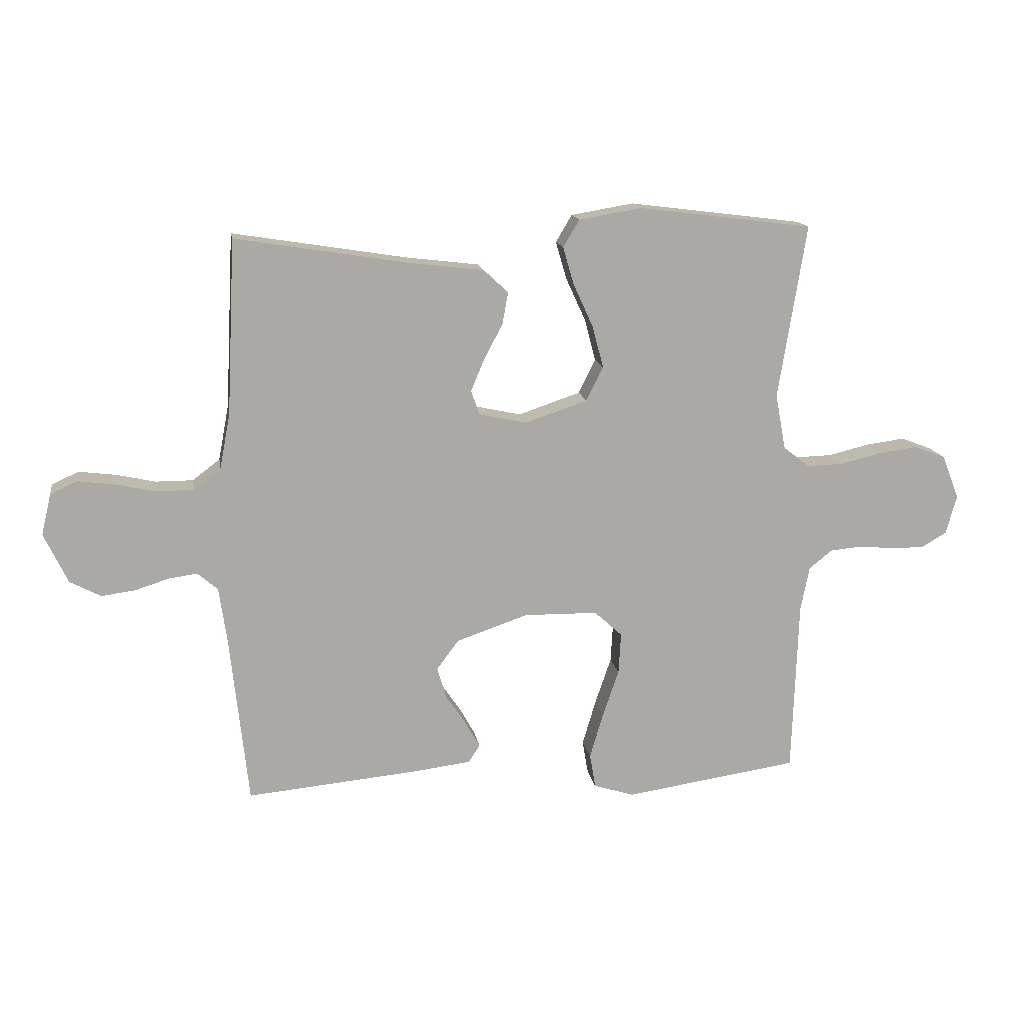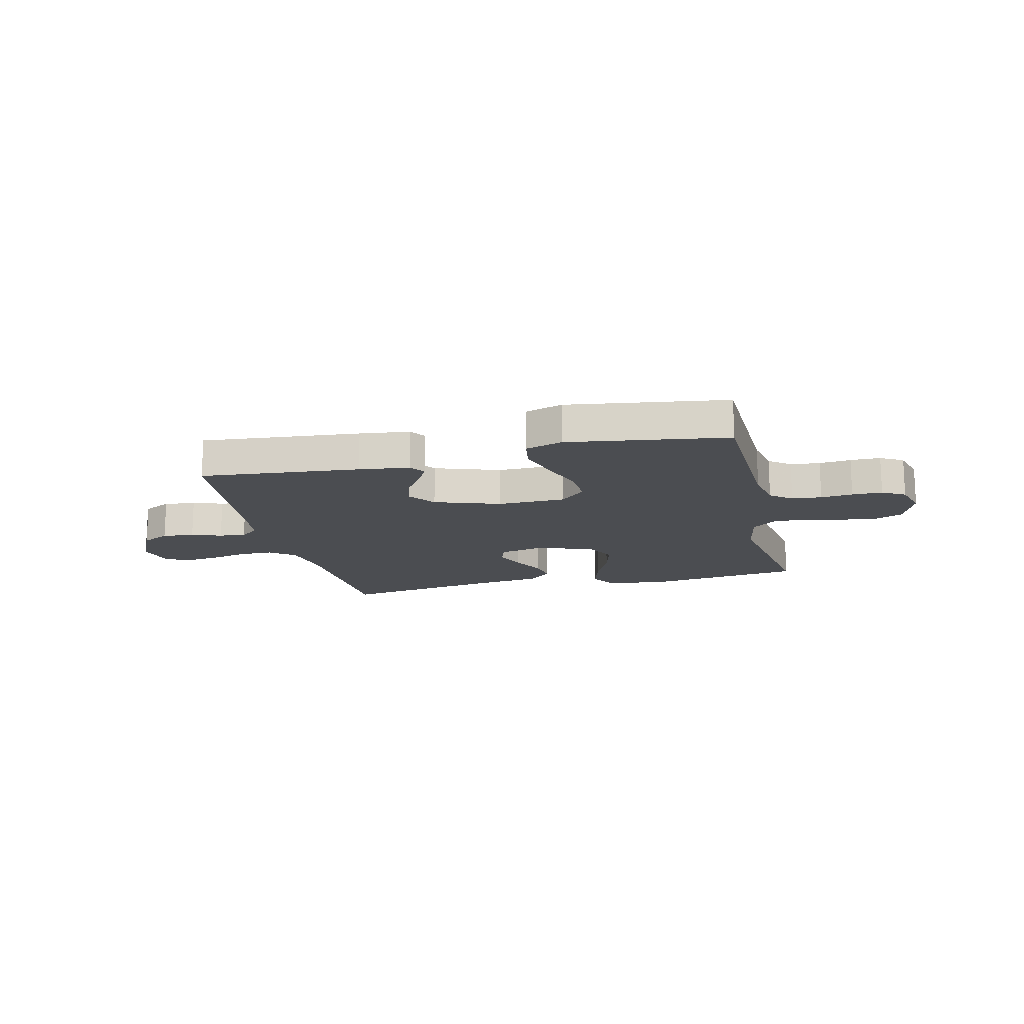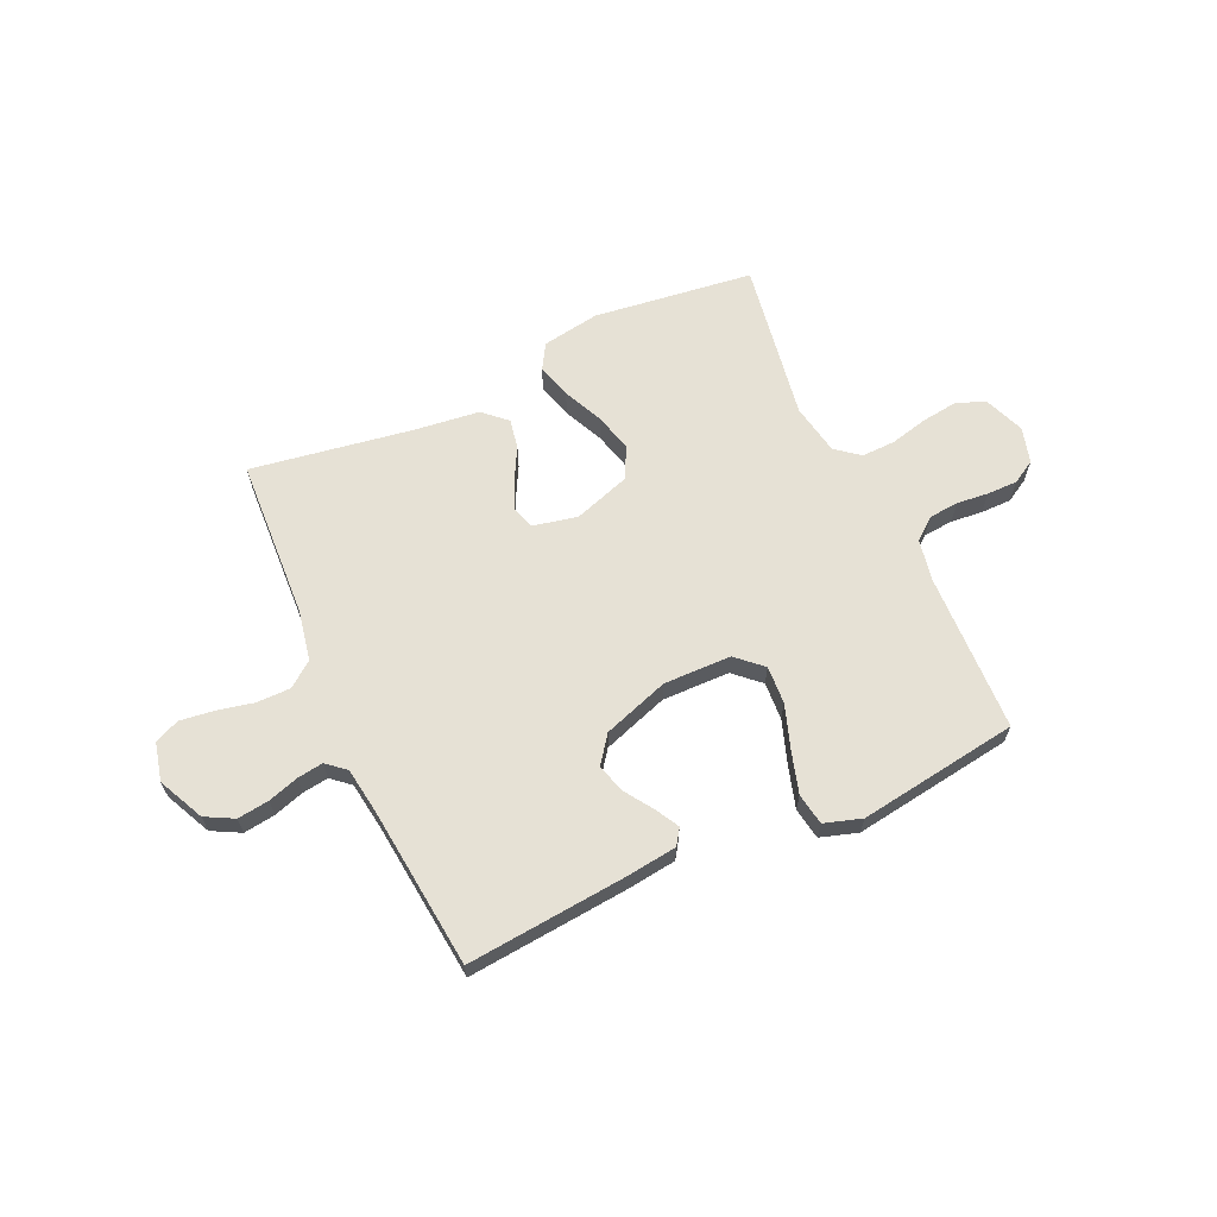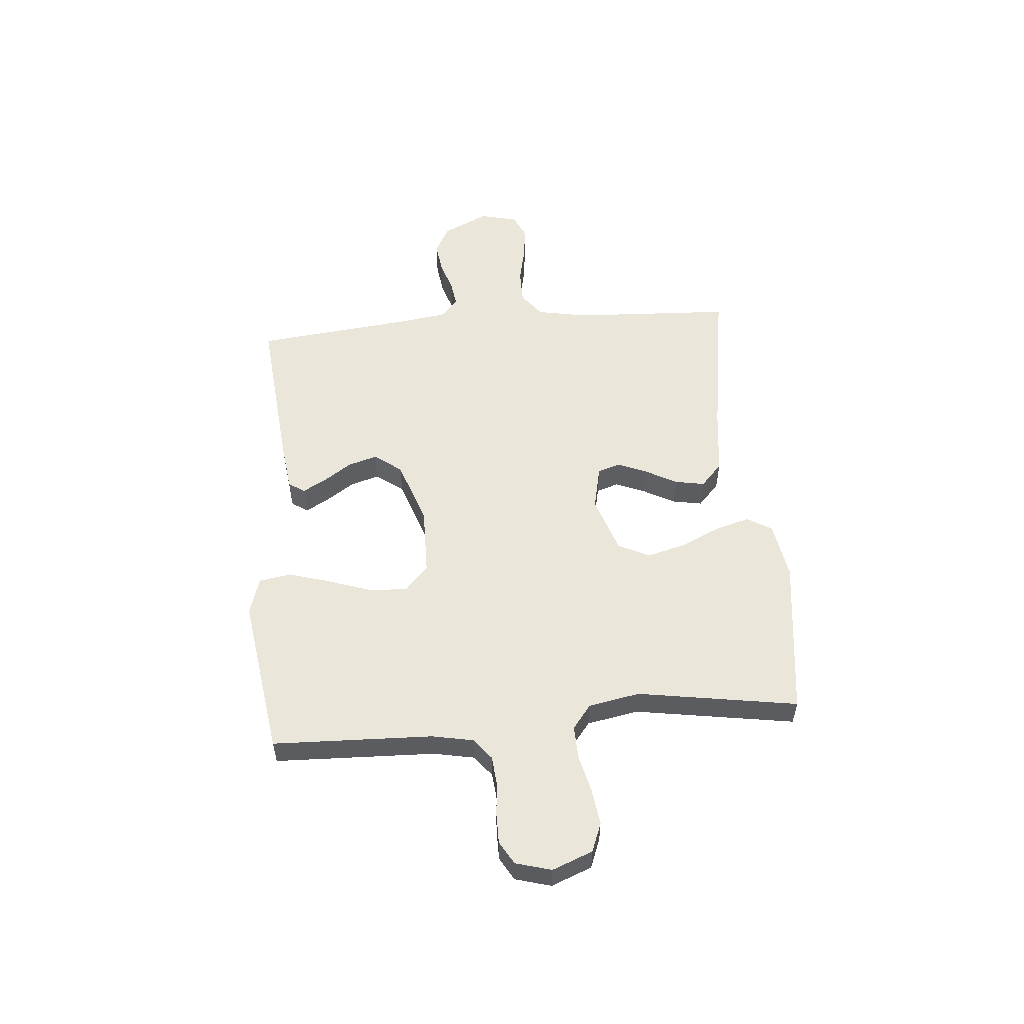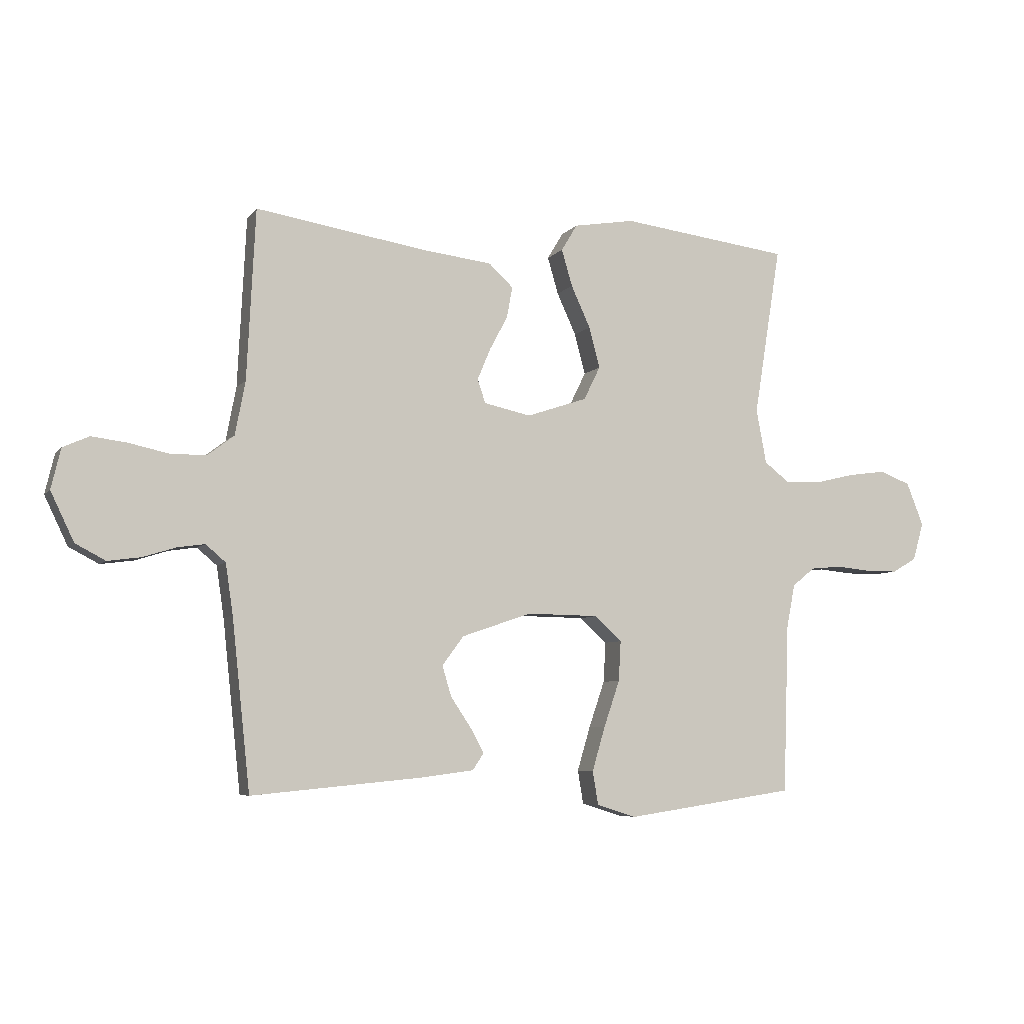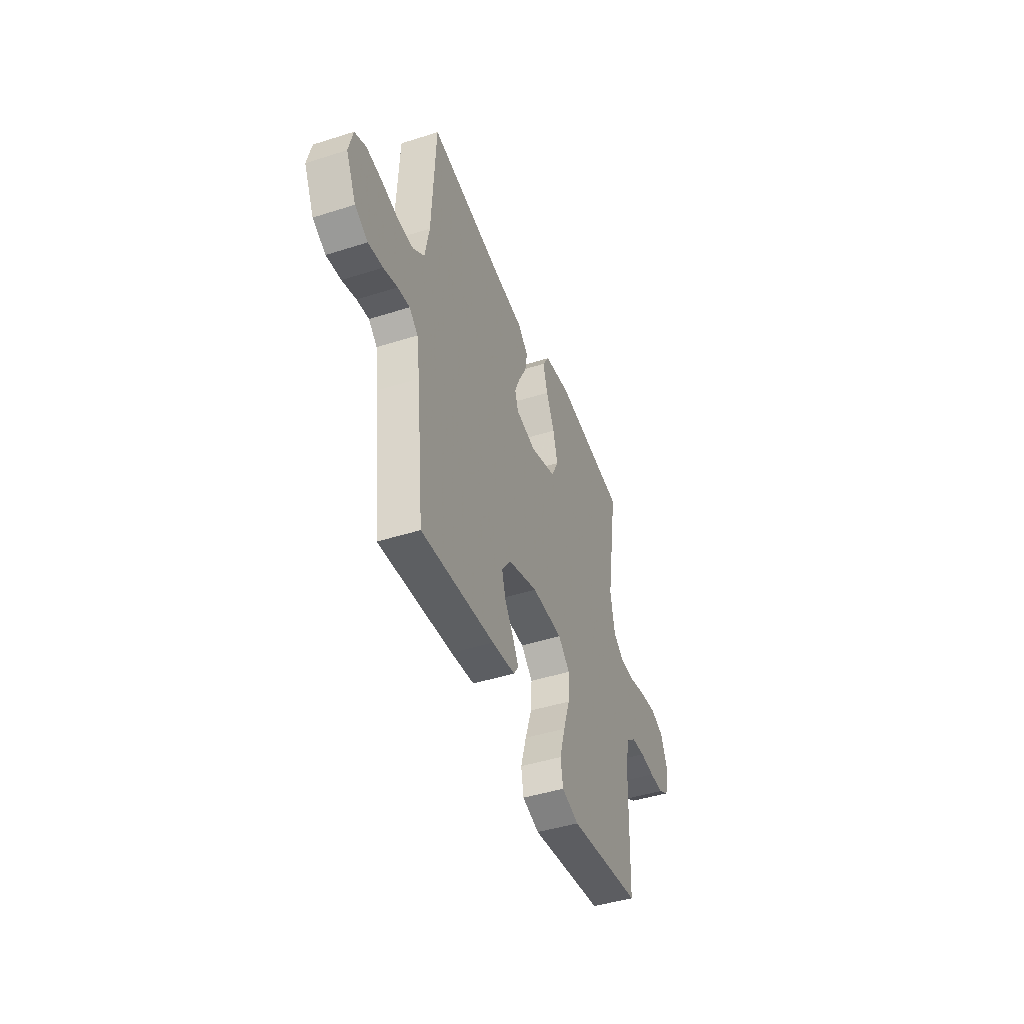
<metadata>
{"format":"obj","ext":"obj","renderer":"f3d","projection":"perspective","resolution":1024,"background":"white","views":[{"elev":14.7,"azim":170.8,"up":"+Z"},{"elev":-15.8,"azim":-166.6,"up":"+Y"},{"elev":64.5,"azim":155.5,"up":"+Y"},{"elev":54.7,"azim":-94.9,"up":"+Y"},{"elev":-6.0,"azim":159.7,"up":"+Z"},{"elev":-44.8,"azim":110.3,"up":"+Z"}]}
</metadata>
<code>
v 0.5 0.07 0.5
v 0.515 0.07 0.2
v 0.533 0.07 0.105
v 0.58 0.07 0.069
v 0.644 0.07 0.069
v 0.713 0.07 0.084
v 0.776 0.07 0.092
v 0.822 0.07 0.071
v 0.839 0.07 0
v 0.798 0.07 -0.086
v 0.745 0.07 -0.114
v 0.686 0.07 -0.106
v 0.629 0.07 -0.088
v 0.58 0.07 -0.081
v 0.545 0.07 -0.111
v 0.532 0.07 -0.2
v 0.5 0.07 -0.5
v 0.2 0.07 -0.472
v 0.105 0.07 -0.46
v 0.085 0.07 -0.43
v 0.11 0.07 -0.385
v 0.145 0.07 -0.333
v 0.161 0.07 -0.279
v 0.123 0.07 -0.228
v 0 0.07 -0.186
v -0.127 0.07 -0.188
v -0.175 0.07 -0.232
v -0.171 0.07 -0.303
v -0.143 0.07 -0.385
v -0.12 0.07 -0.463
v -0.13 0.07 -0.522
v -0.2 0.07 -0.544
v -0.5 0.07 -0.5
v -0.51 0.07 -0.2
v -0.525 0.07 -0.123
v -0.565 0.07 -0.091
v -0.621 0.07 -0.086
v -0.681 0.07 -0.092
v -0.738 0.07 -0.092
v -0.781 0.07 -0.067
v -0.8 0.07 0
v -0.77 0.07 0.076
v -0.716 0.07 0.097
v -0.648 0.07 0.088
v -0.578 0.07 0.071
v -0.515 0.07 0.069
v -0.47 0.07 0.104
v -0.452 0.07 0.2
v -0.5 0.07 0.5
v -0.2 0.07 0.538
v -0.092 0.07 0.52
v -0.064 0.07 0.473
v -0.083 0.07 0.408
v -0.117 0.07 0.334
v -0.136 0.07 0.262
v -0.107 0.07 0.203
v 0 0.07 0.167
v 0.083 0.07 0.185
v 0.097 0.07 0.227
v 0.074 0.07 0.282
v 0.042 0.07 0.342
v 0.032 0.07 0.397
v 0.075 0.07 0.437
v 0.2 0.07 0.452
v 0.5 0 0.5
v 0.515 0 0.2
v 0.533 0 0.105
v 0.58 0 0.069
v 0.644 0 0.069
v 0.713 0 0.084
v 0.776 0 0.092
v 0.822 0 0.071
v 0.839 0 0
v 0.798 0 -0.086
v 0.745 0 -0.114
v 0.686 0 -0.106
v 0.629 0 -0.088
v 0.58 0 -0.081
v 0.545 0 -0.111
v 0.532 0 -0.2
v 0.5 0 -0.5
v 0.2 0 -0.472
v 0.105 0 -0.46
v 0.085 0 -0.43
v 0.11 0 -0.385
v 0.145 0 -0.333
v 0.161 0 -0.279
v 0.123 0 -0.228
v 0 0 -0.186
v -0.127 0 -0.188
v -0.175 0 -0.232
v -0.171 0 -0.303
v -0.143 0 -0.385
v -0.12 0 -0.463
v -0.13 0 -0.522
v -0.2 0 -0.544
v -0.5 0 -0.5
v -0.51 0 -0.2
v -0.525 0 -0.123
v -0.565 0 -0.091
v -0.621 0 -0.086
v -0.681 0 -0.092
v -0.738 0 -0.092
v -0.781 0 -0.067
v -0.8 0 0
v -0.77 0 0.076
v -0.716 0 0.097
v -0.648 0 0.088
v -0.578 0 0.071
v -0.515 0 0.069
v -0.47 0 0.104
v -0.452 0 0.2
v -0.5 0 0.5
v -0.2 0 0.538
v -0.092 0 0.52
v -0.064 0 0.473
v -0.083 0 0.408
v -0.117 0 0.334
v -0.136 0 0.262
v -0.107 0 0.203
v 0 0 0.167
v 0.083 0 0.185
v 0.097 0 0.227
v 0.074 0 0.282
v 0.042 0 0.342
v 0.032 0 0.397
v 0.075 0 0.437
v 0.2 0 0.452
f 61 62 63 64
f 60 61 64 1
f 59 60 1 2
f 58 59 2 3
f 57 58 3 4
f 51 52 53 54
f 51 54 55
f 48 49 50 51
f 47 48 51 55
f 46 47 55 56
f 42 43 44 45
f 42 45 46
f 41 42 46
f 40 41 46
f 37 38 39 40
f 36 37 40 46
f 35 36 46 56
f 31 32 33 34
f 28 29 30 31
f 28 31 34 35
f 19 20 21 22
f 17 18 19 22
f 16 17 22 23
f 15 16 23 24
f 10 11 12 13
f 10 13 14
f 9 10 14
f 8 9 14
f 5 6 7 8
f 5 8 14
f 4 5 14 15
f 35 56 57
f 27 28 35
f 26 27 35 57
f 25 26 57 4
f 4 15 24 25
f 128 127 126 125
f 65 128 125 124
f 66 65 124 123
f 67 66 123 122
f 68 67 122 121
f 118 117 116 115
f 119 118 115
f 115 114 113 112
f 119 115 112 111
f 120 119 111 110
f 109 108 107 106
f 110 109 106
f 110 106 105
f 110 105 104
f 104 103 102 101
f 110 104 101 100
f 120 110 100 99
f 98 97 96 95
f 95 94 93 92
f 99 98 95 92
f 86 85 84 83
f 86 83 82 81
f 87 86 81 80
f 88 87 80 79
f 77 76 75 74
f 78 77 74
f 78 74 73
f 78 73 72
f 72 71 70 69
f 78 72 69
f 79 78 69 68
f 121 120 99
f 99 92 91
f 121 99 91 90
f 68 121 90 89
f 89 88 79 68
f 1 65 66 2
f 2 66 67 3
f 3 67 68 4
f 4 68 69 5
f 5 69 70 6
f 6 70 71 7
f 7 71 72 8
f 8 72 73 9
f 9 73 74 10
f 10 74 75 11
f 11 75 76 12
f 12 76 77 13
f 13 77 78 14
f 14 78 79 15
f 15 79 80 16
f 16 80 81 17
f 17 81 82 18
f 18 82 83 19
f 19 83 84 20
f 20 84 85 21
f 21 85 86 22
f 22 86 87 23
f 23 87 88 24
f 24 88 89 25
f 25 89 90 26
f 26 90 91 27
f 27 91 92 28
f 28 92 93 29
f 29 93 94 30
f 30 94 95 31
f 31 95 96 32
f 32 96 97 33
f 33 97 98 34
f 34 98 99 35
f 35 99 100 36
f 36 100 101 37
f 37 101 102 38
f 38 102 103 39
f 39 103 104 40
f 40 104 105 41
f 41 105 106 42
f 42 106 107 43
f 43 107 108 44
f 44 108 109 45
f 45 109 110 46
f 46 110 111 47
f 47 111 112 48
f 48 112 113 49
f 49 113 114 50
f 50 114 115 51
f 51 115 116 52
f 52 116 117 53
f 53 117 118 54
f 54 118 119 55
f 55 119 120 56
f 56 120 121 57
f 57 121 122 58
f 58 122 123 59
f 59 123 124 60
f 60 124 125 61
f 61 125 126 62
f 62 126 127 63
f 63 127 128 64
f 64 128 65 1

</code>
